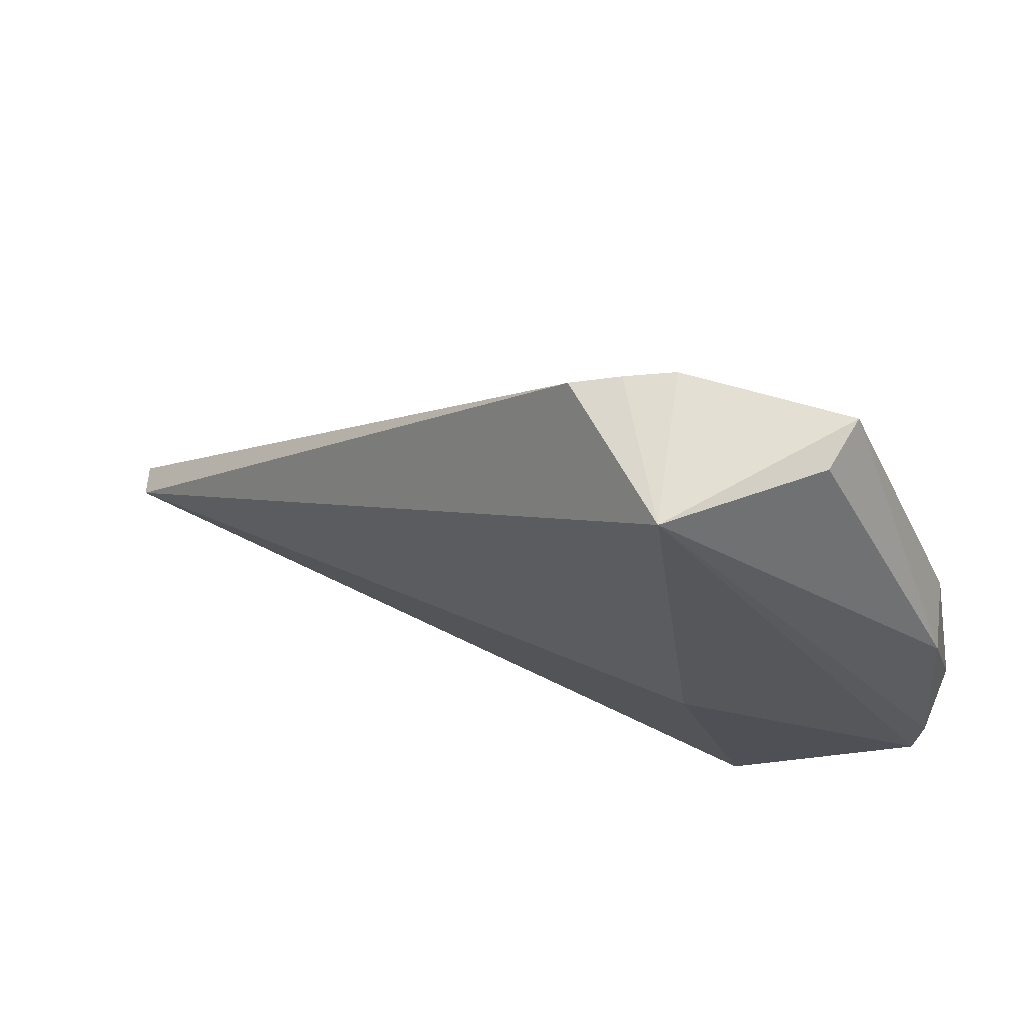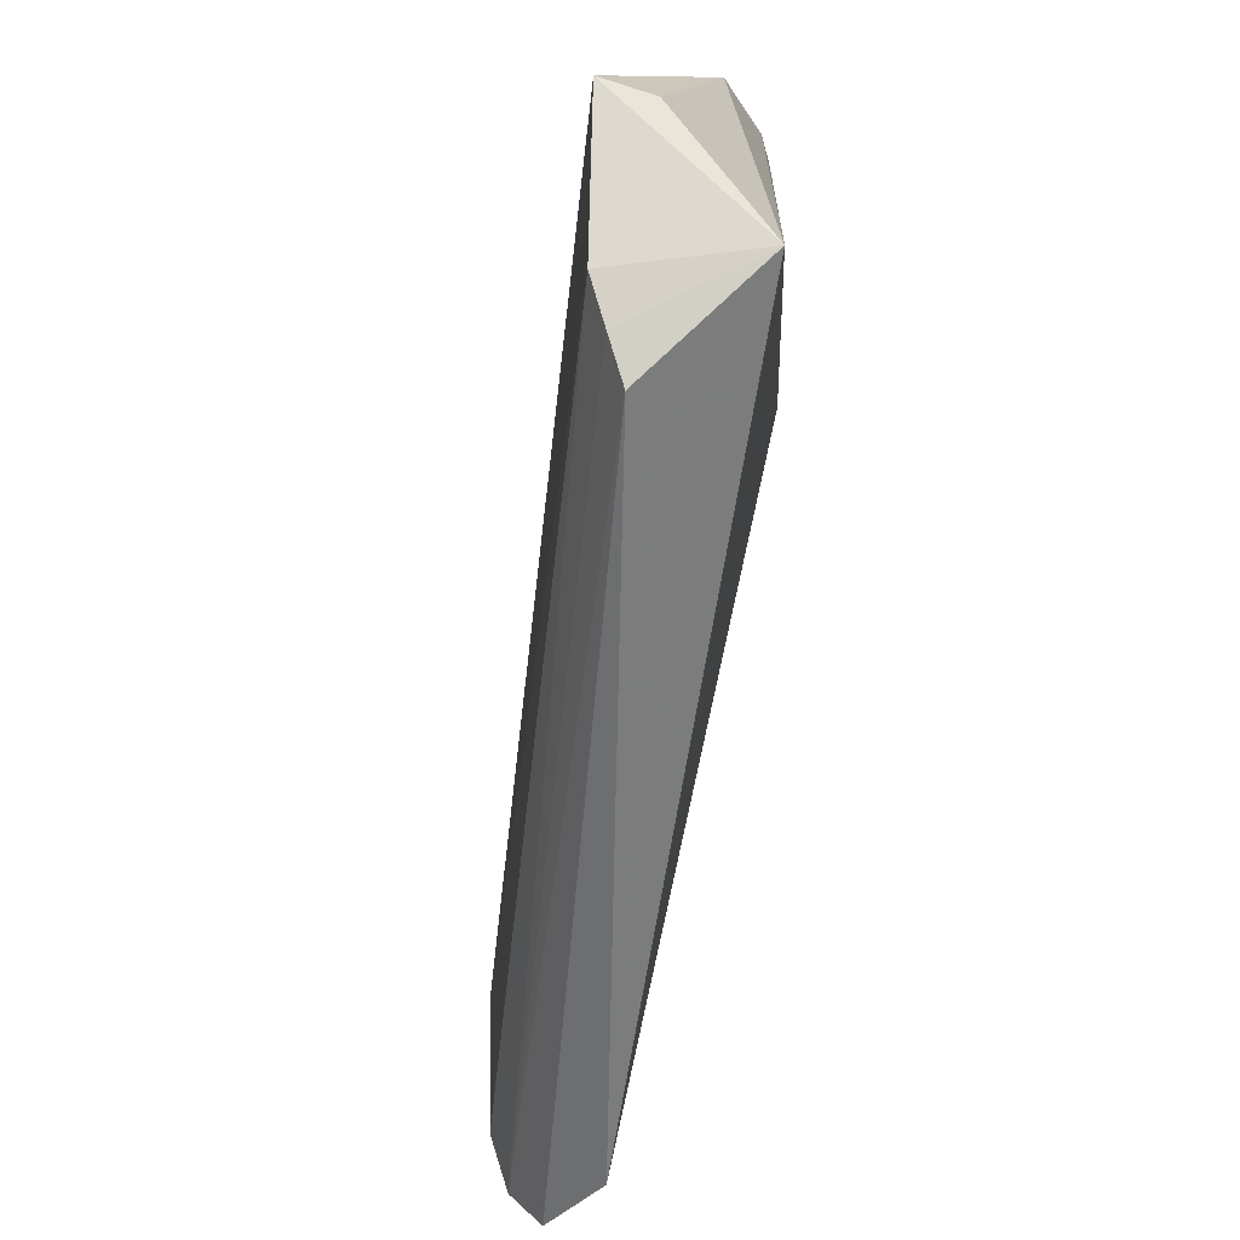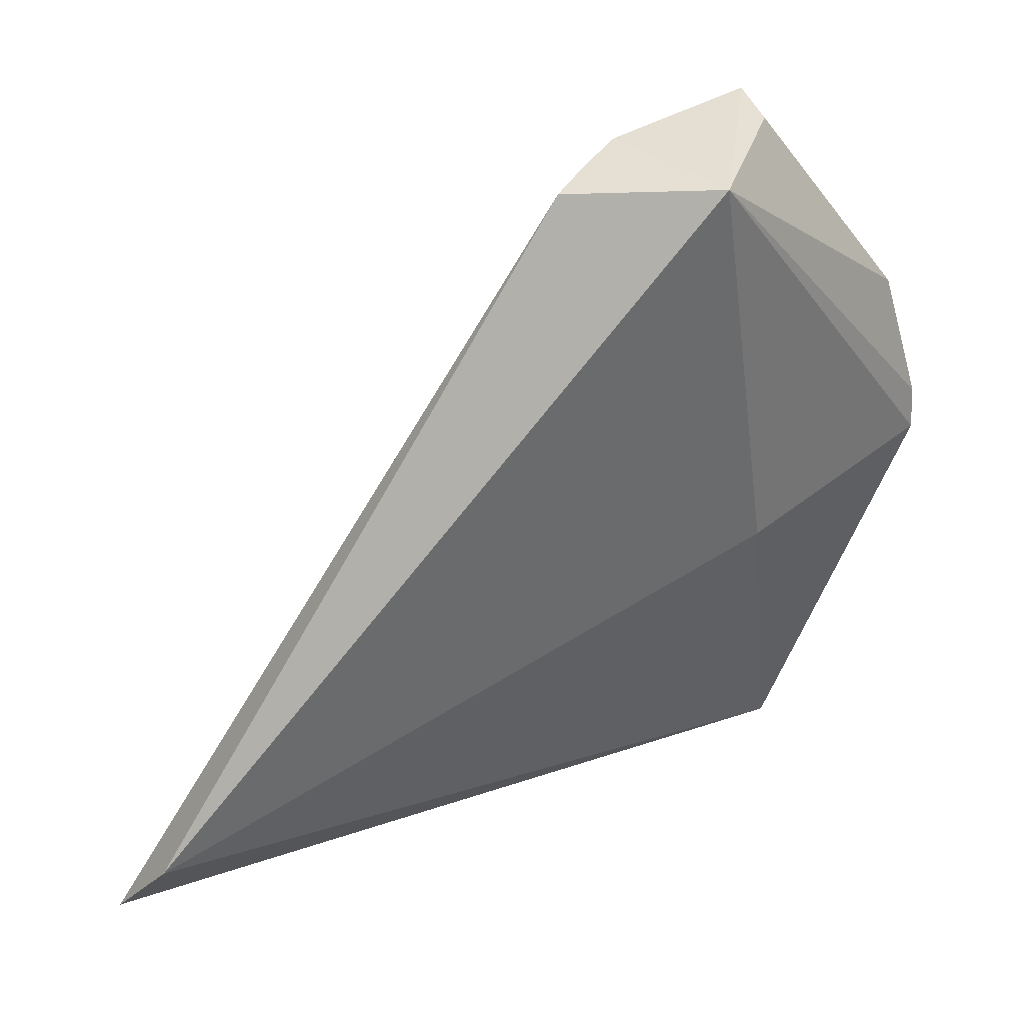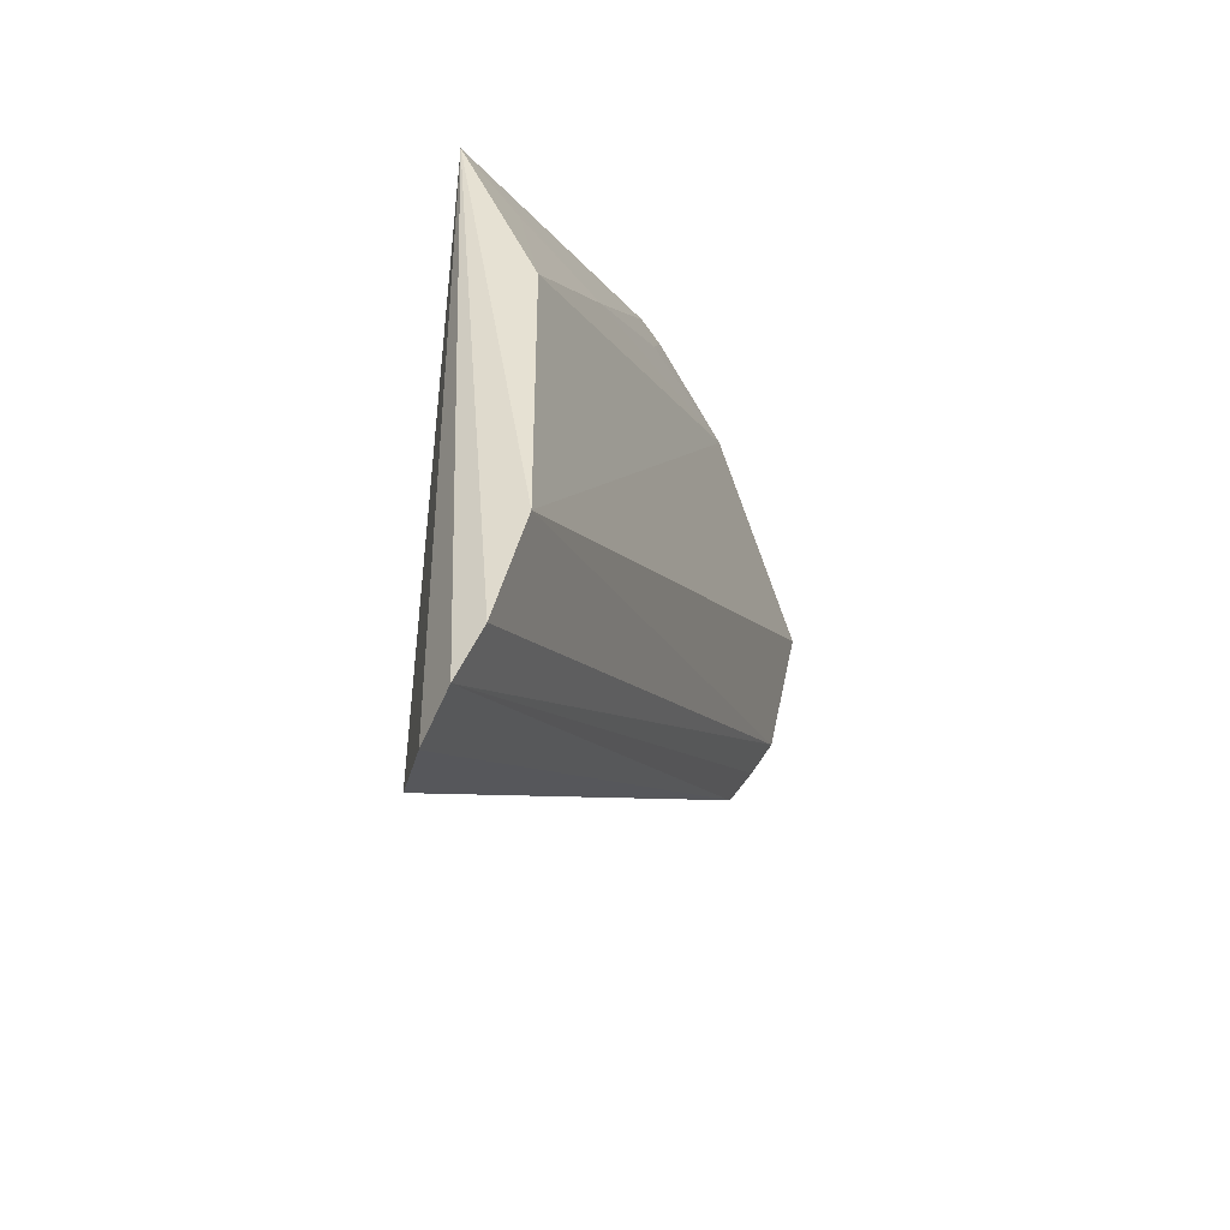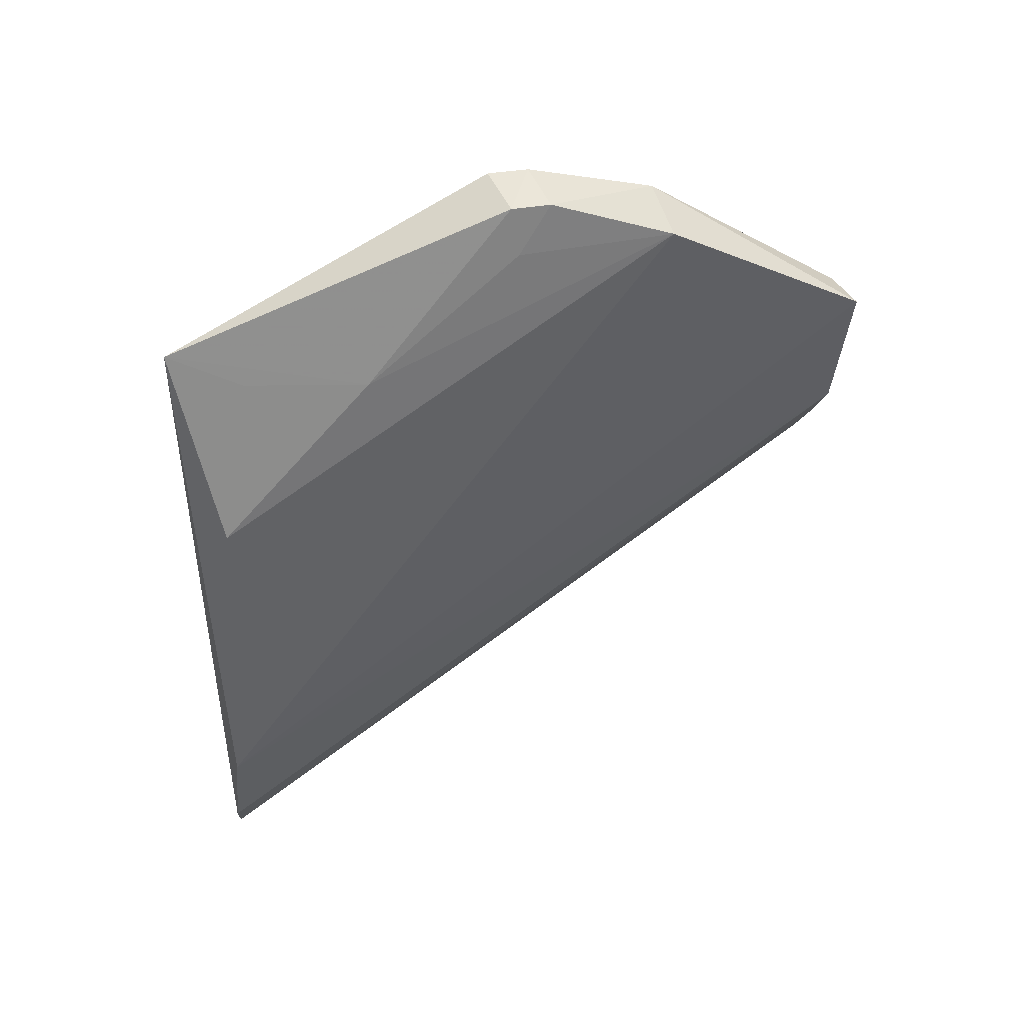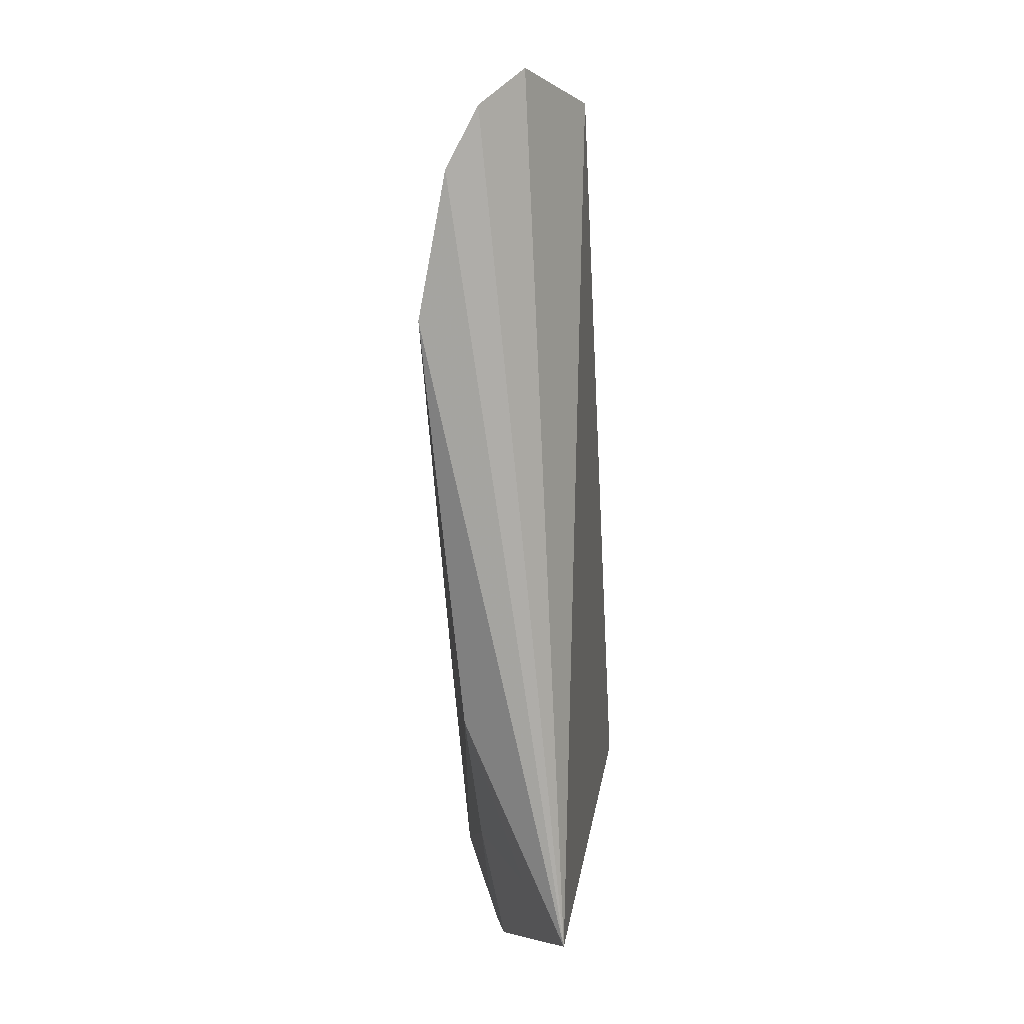
<metadata>
{"format":"obj","ext":"obj","renderer":"f3d","projection":"perspective","resolution":1024,"background":"white","views":[{"elev":69.1,"azim":-61.9,"up":"+Y"},{"elev":70.8,"azim":-166.5,"up":"+Y"},{"elev":39.5,"azim":-114.7,"up":"+Y"},{"elev":-46.1,"azim":19.6,"up":"+Z"},{"elev":42.3,"azim":72.1,"up":"+Z"},{"elev":-75.5,"azim":-176.4,"up":"+Y"}]}
</metadata>
<code>
v 0.03426 0.03408 0.1014
v 0.03454 0.003053 0.07176
v 0.03801 0.06264 0.08746
v 0.02726 0.003979 0.02516
v 0.02833 0.0004256 0.08871
v 0.03565 0.0008803 0.04164
v 0.03665 0.04456 0.09781
v 0.03363 0.03071 0.1013
v 0.02393 0.0631 0.07856
v 0.03521 0.0626 0.07448
v 0.03057 0.0009894 0.02722
v 0.03445 0.01721 0.08616
v 0.02313 0.01063 0.02835
v 0.02837 0.03026 0.1017
v 0.03307 0.0004776 0.03135
v 0.03124 0.06142 0.06772
v 0.03467 0.0311 0.09714
v 0.03115 0.006683 0.08612
v 0.02356 0.02778 0.08352
v 0.02912 0.03368 0.1019
v 0.03324 0.06215 0.07107
v 0.03186 0.04422 0.09982
v 0.03369 0.06216 0.08723
f 6 2 5
f 7 6 3
f 7 2 6
f 10 3 6
f 10 9 3
f 11 5 4
f 12 2 7
f 12 8 5
f 13 4 5
f 14 5 8
f 15 6 5
f 15 5 11
f 15 11 10
f 15 10 6
f 16 11 4
f 16 4 13
f 16 13 9
f 17 12 7
f 17 7 1
f 17 1 8
f 17 8 12
f 18 12 5
f 18 5 2
f 18 2 12
f 19 13 5
f 19 9 13
f 19 14 9
f 19 5 14
f 20 14 8
f 20 8 1
f 20 9 14
f 21 10 11
f 21 11 16
f 21 16 9
f 21 9 10
f 22 20 1
f 22 1 7
f 22 7 3
f 22 9 20
f 23 22 3
f 23 3 9
f 23 9 22

</code>
